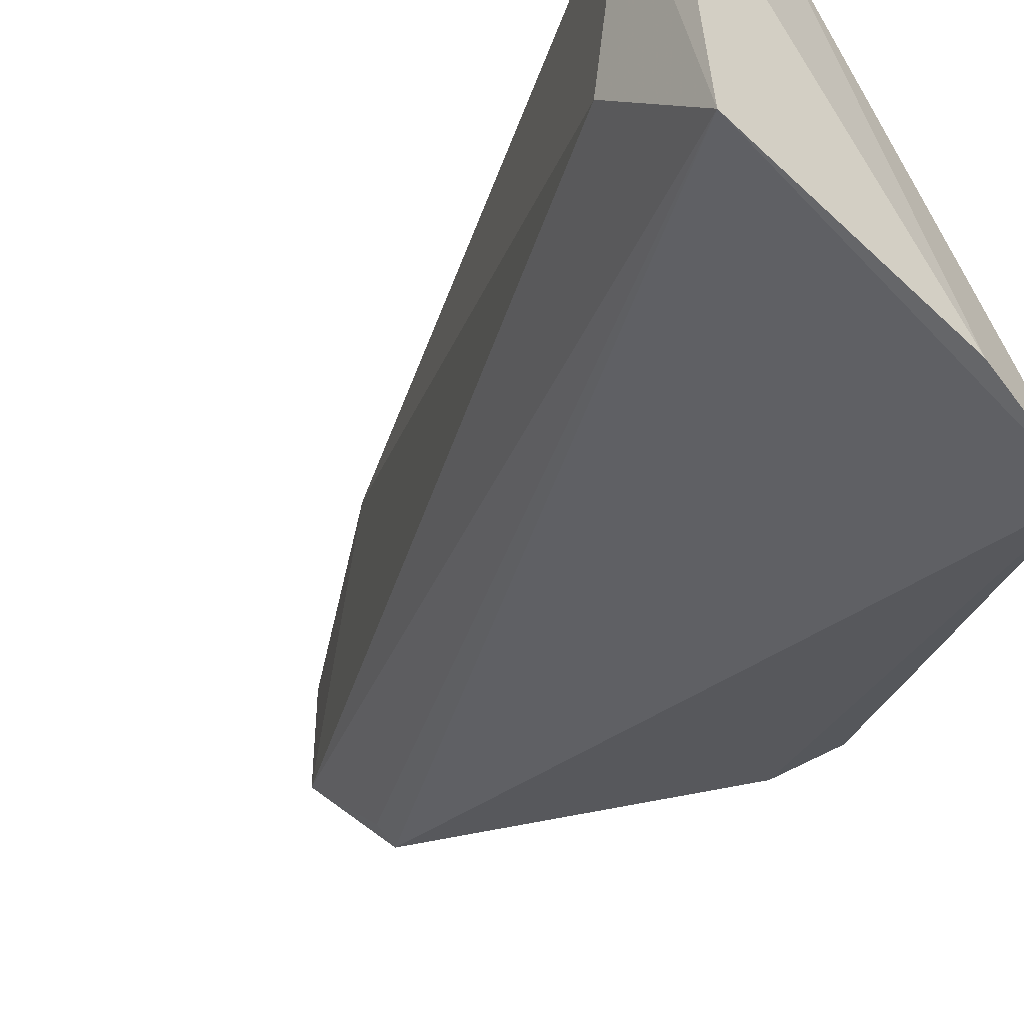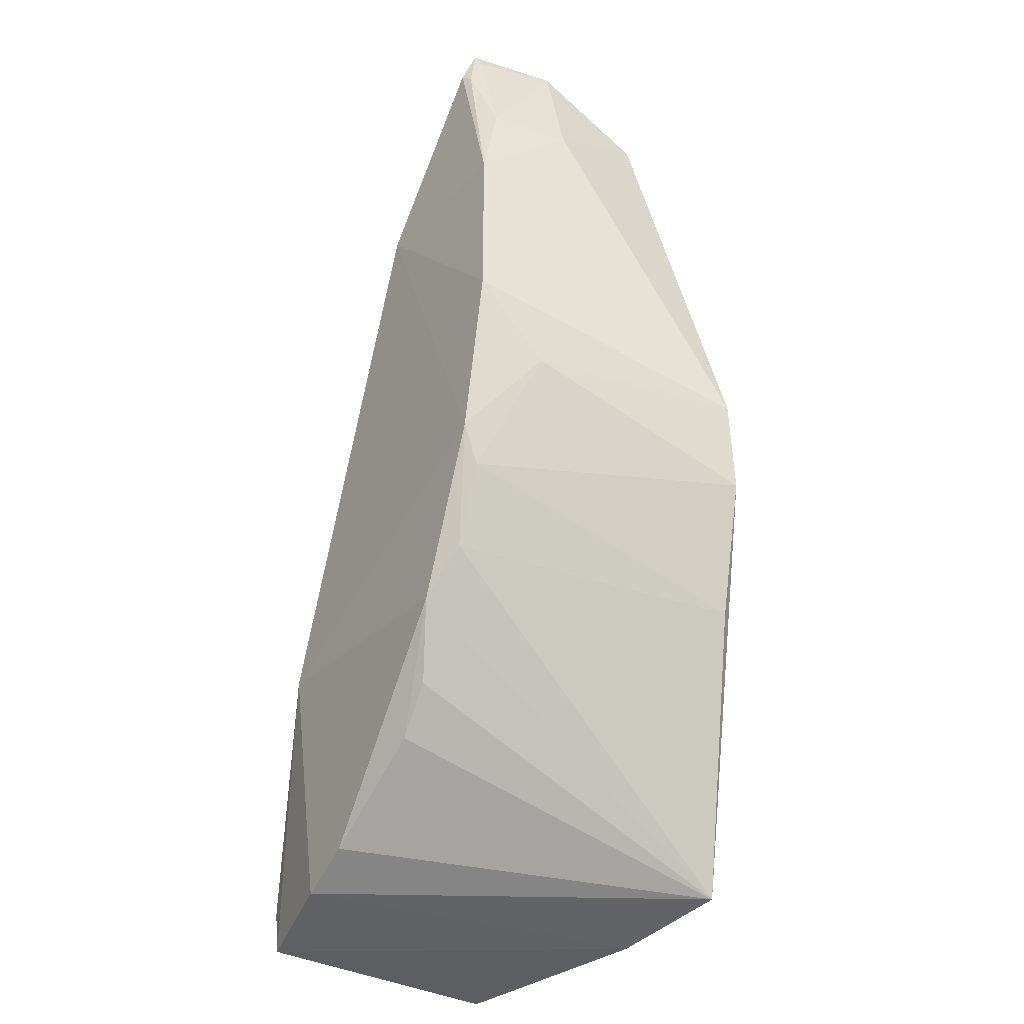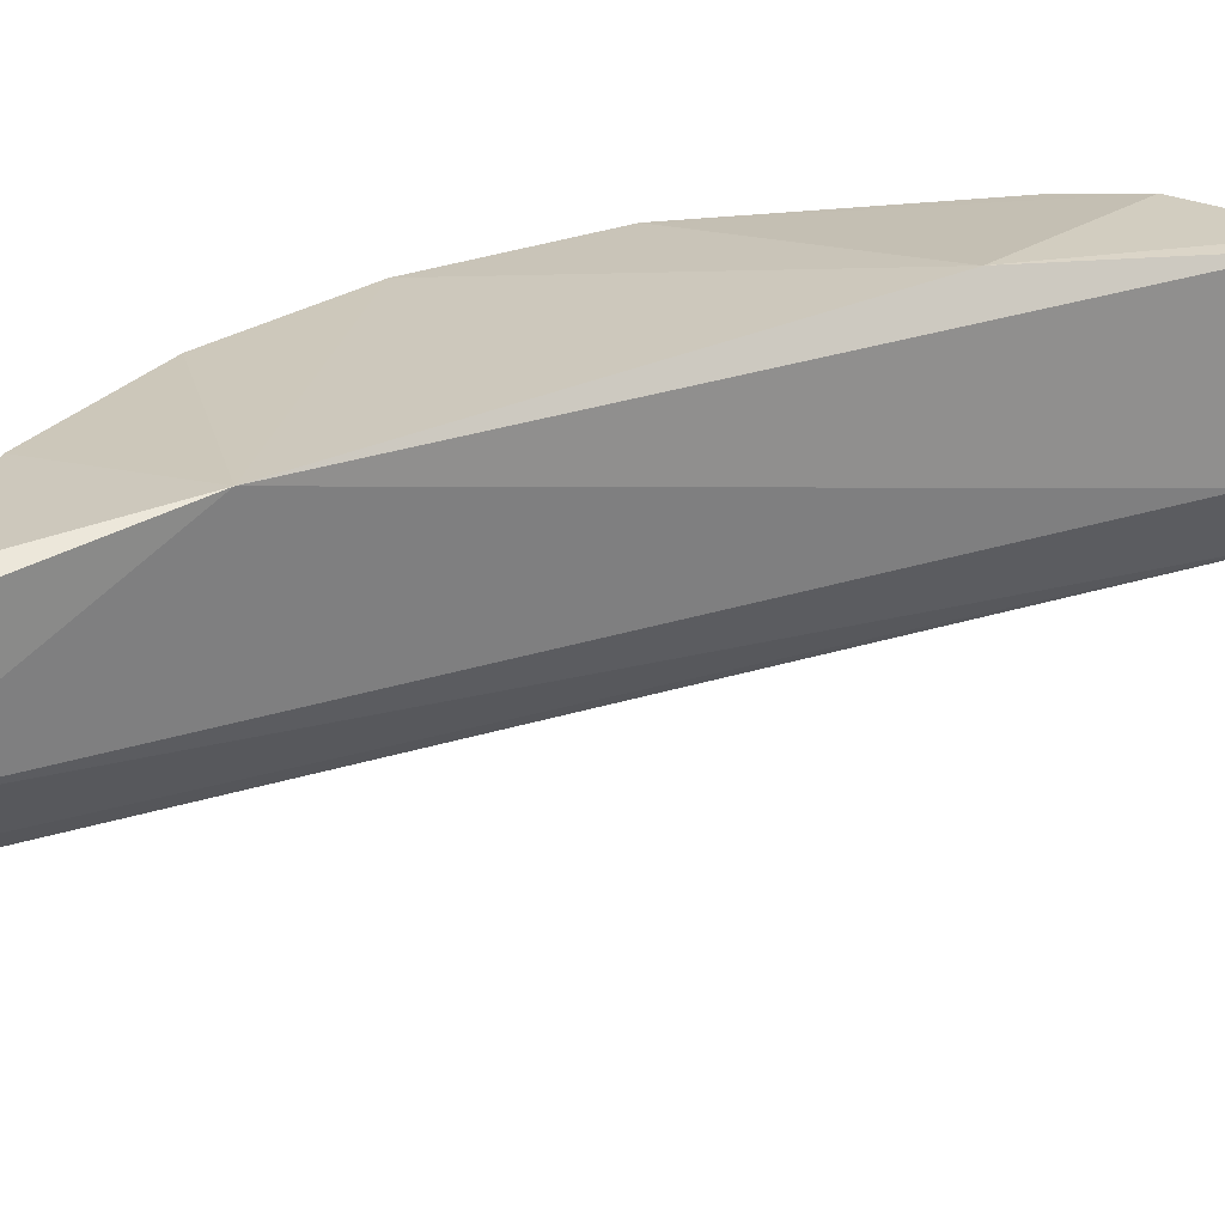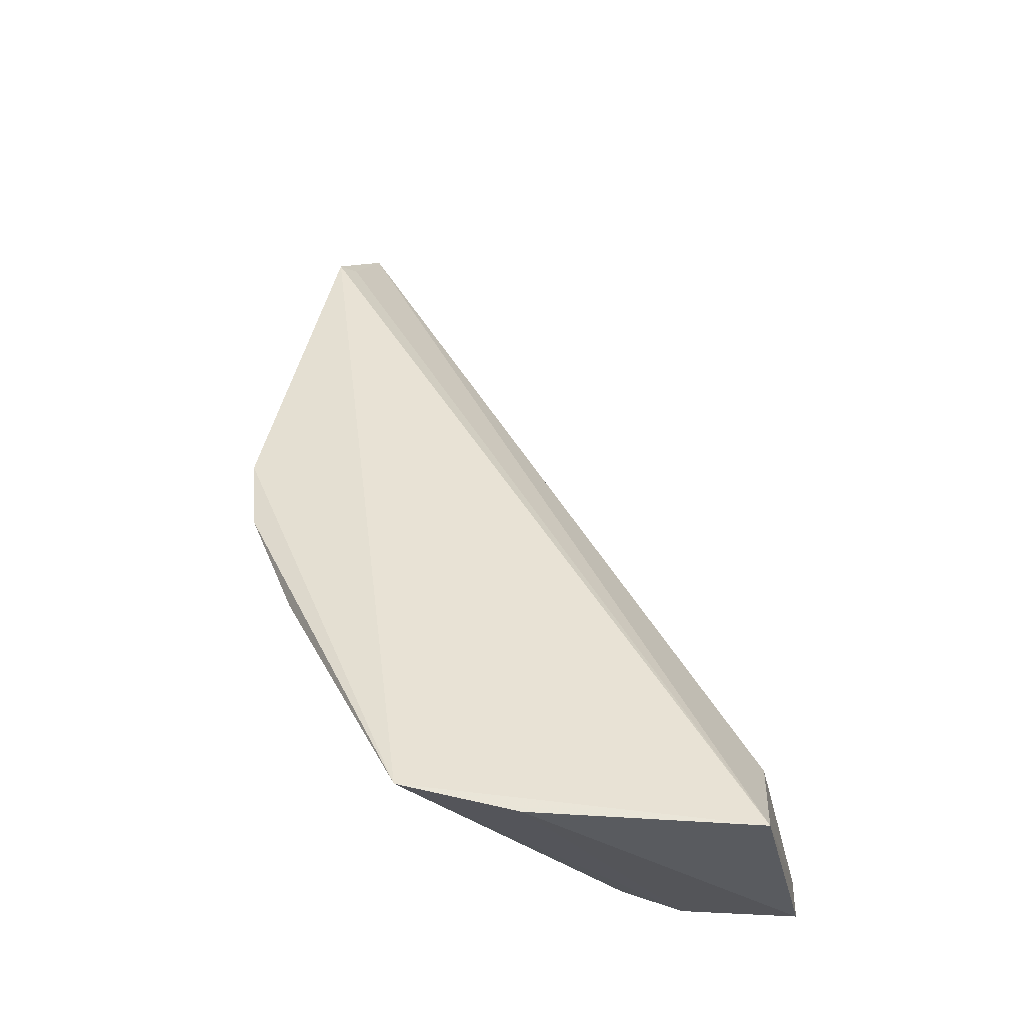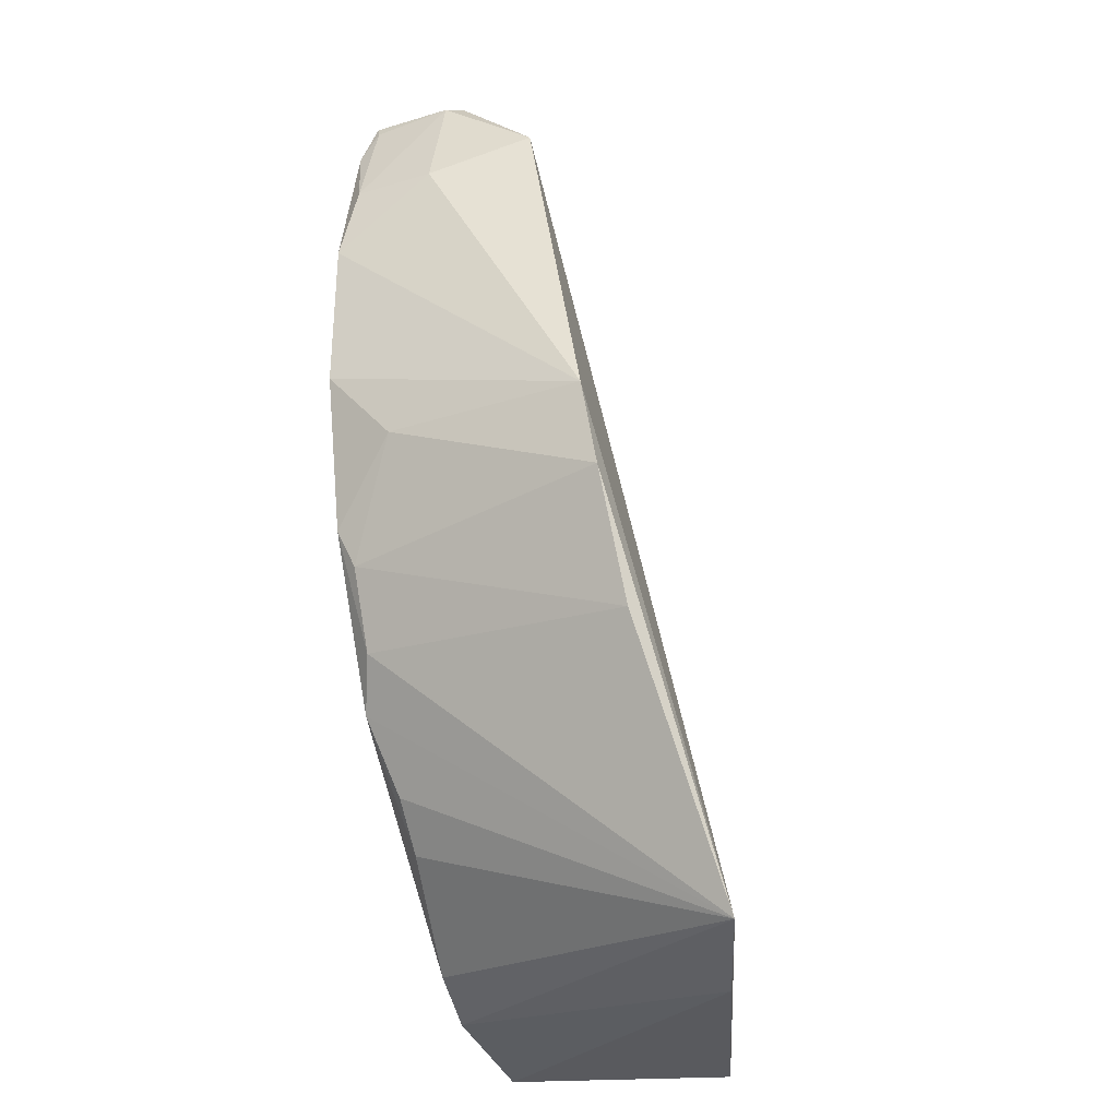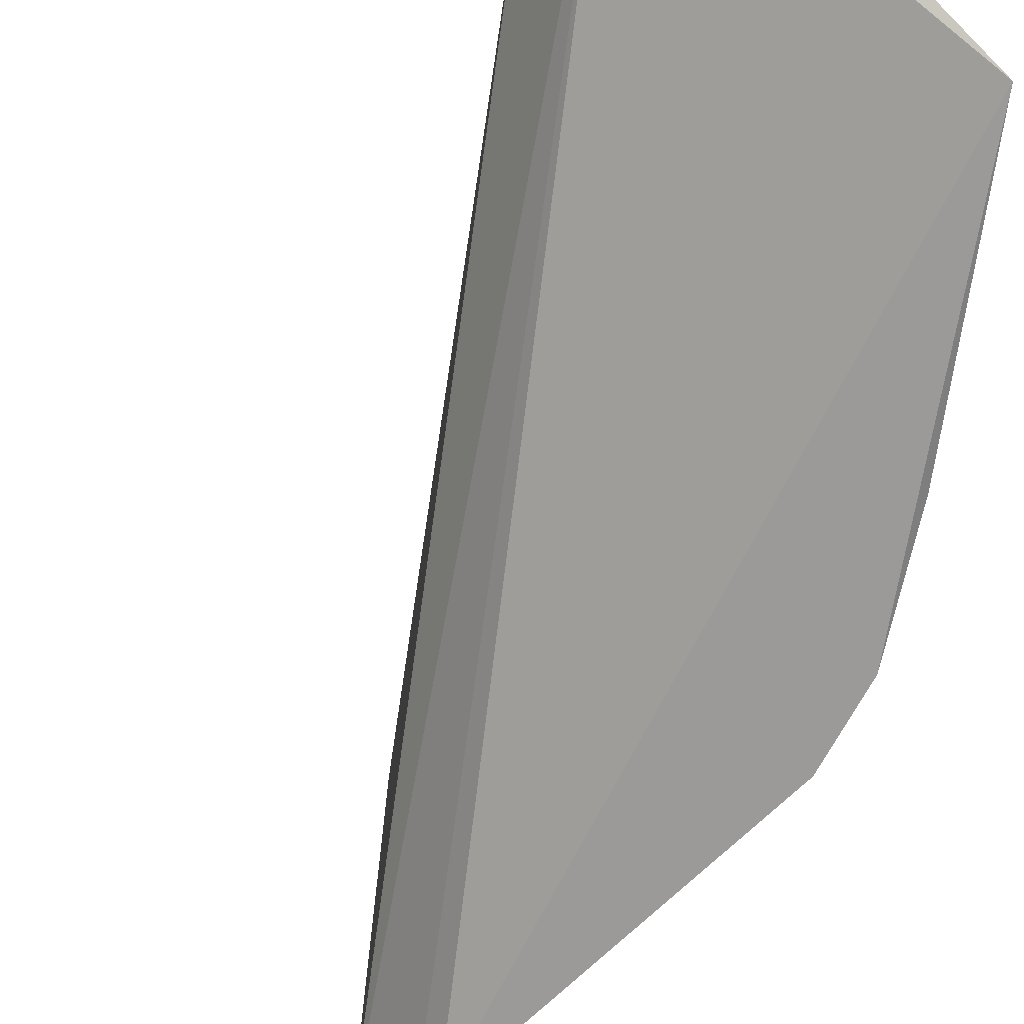
<metadata>
{"format":"obj","ext":"obj","renderer":"f3d","projection":"perspective","resolution":1024,"background":"white","views":[{"elev":-34.6,"azim":-41.1,"up":"+Z"},{"elev":-32.7,"azim":63.3,"up":"+Y"},{"elev":28.8,"azim":-147.3,"up":"+Z"},{"elev":-38.3,"azim":-168.9,"up":"+Y"},{"elev":-32.1,"azim":110.2,"up":"+Y"},{"elev":-77.5,"azim":-35.5,"up":"+Z"}]}
</metadata>
<code>
v 0.145 -0.2261 0.05144
v 0.2503 -0.08413 0.05924
v 0.2005 -0.1329 0.1609
v 0.226 0.1132 0.1567
v 0.2334 0.08145 0.09013
v 0.2442 -0.01985 0.1609
v 0.0638 -0.2035 0.1604
v 0.1851 -0.2186 0.03825
v 0.2281 -0.09003 0.1549
v 0.2441 0.06566 0.1259
v 0.066 -0.2268 0.075
v 0.109 -0.1273 0.1736
v 0.1057 -0.2103 0.1625
v 0.2542 -0.05307 0.06336
v 0.2306 -0.07591 0.1609
v 0.232 -0.1284 0.05574
v 0.2145 -0.117 0.1549
v 0.2309 0.1095 0.1259
v 0.2425 0.06582 0.155
v 0.06786 -0.1882 0.105
v 0.1839 0.03909 0.1707
v 0.06368 -0.2183 0.1591
v 0.1696 -0.1729 0.1543
v 0.2445 -0.04901 0.1368
v 0.227 0.09842 0.1627
v 0.2443 0.03753 0.1609
v 0.2287 0.1079 0.155
v 0.225 0.113 0.1211
v 0.1279 -0.2007 0.1609
v 0.1846 -0.1577 0.1543
v 0.2312 0.09434 0.1609
v 0.2282 0.08413 0.09722
f 11 8 1
f 11 5 8
f 13 1 8
f 13 3 12
f 14 8 5
f 14 2 8
f 14 5 10
f 15 12 3
f 16 8 2
f 16 2 9
f 17 3 8
f 17 16 9
f 17 8 16
f 17 15 3
f 17 9 15
f 18 10 5
f 19 10 18
f 20 11 7
f 21 7 12
f 21 20 7
f 21 15 6
f 21 12 15
f 22 11 1
f 22 1 13
f 22 7 11
f 22 13 12
f 22 12 7
f 24 14 6
f 24 2 14
f 24 6 15
f 24 15 9
f 24 9 2
f 25 4 21
f 26 14 10
f 26 10 19
f 26 6 14
f 26 25 21
f 26 21 6
f 27 19 18
f 27 18 4
f 28 4 18
f 28 18 5
f 28 11 20
f 28 21 4
f 28 20 21
f 29 13 8
f 29 8 23
f 29 23 3
f 29 3 13
f 30 23 8
f 30 8 3
f 30 3 23
f 31 4 25
f 31 27 4
f 31 19 27
f 31 26 19
f 31 25 26
f 32 28 5
f 32 5 11
f 32 11 28

</code>
